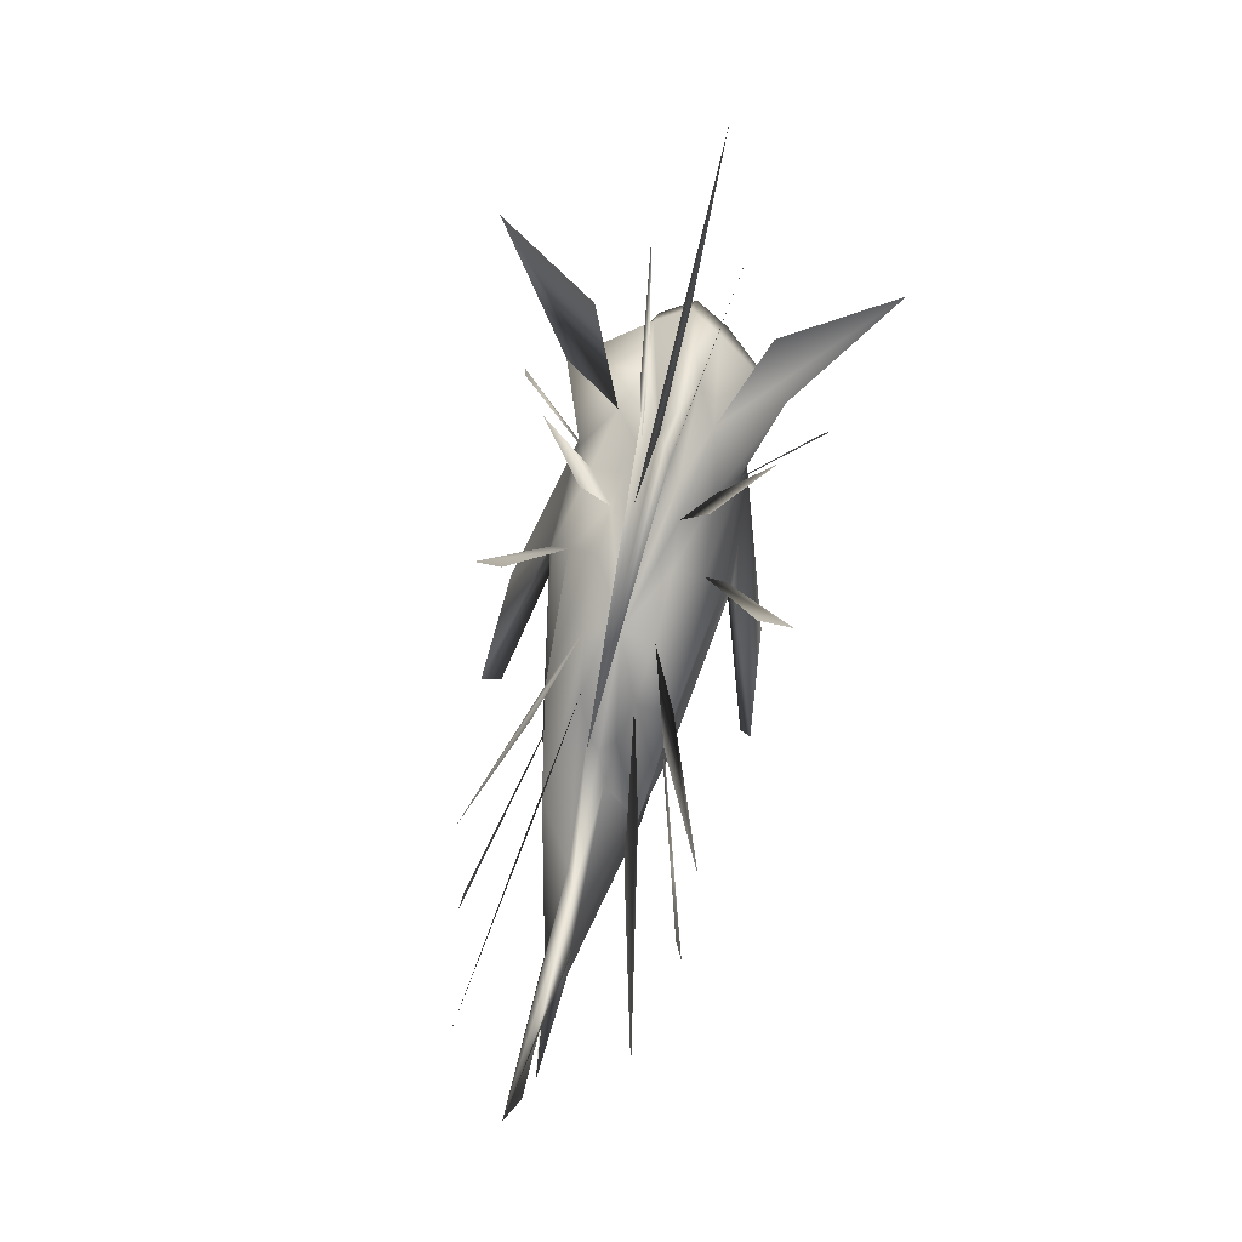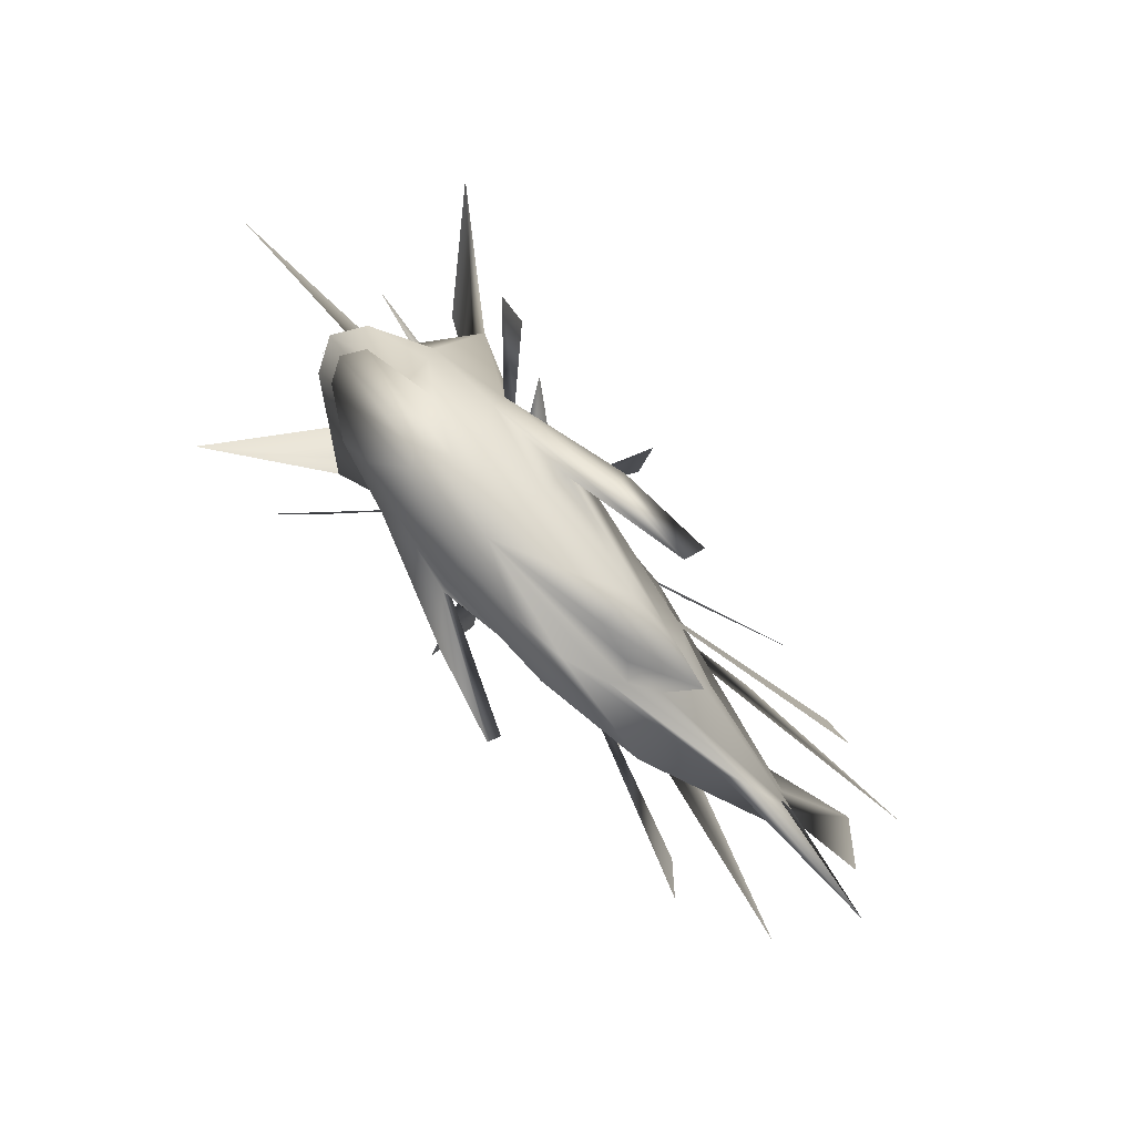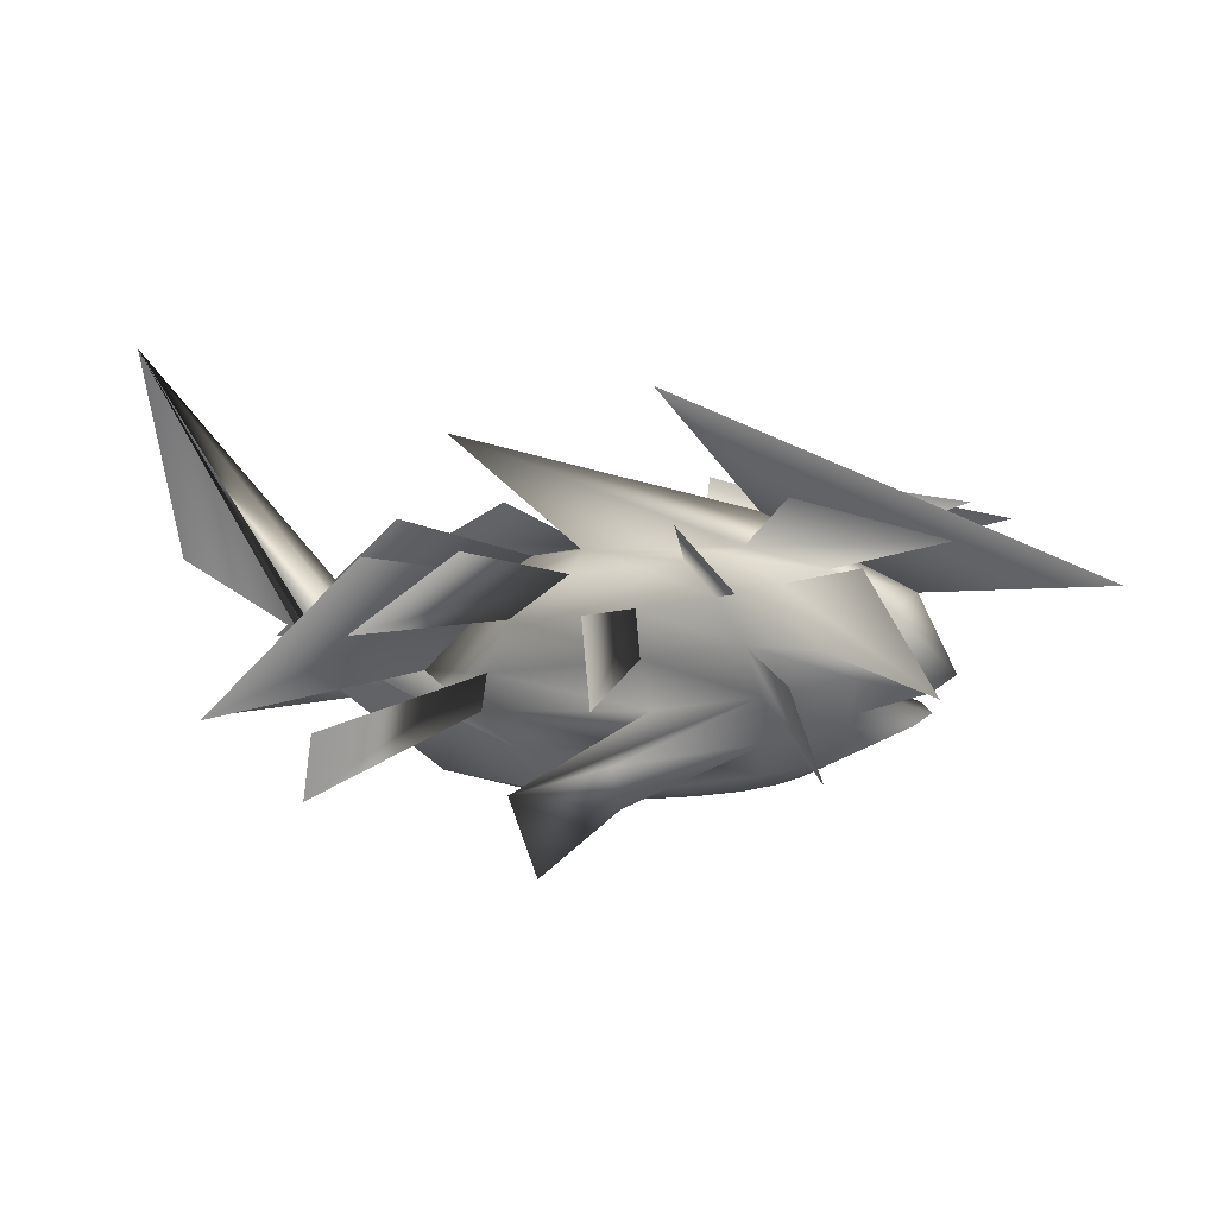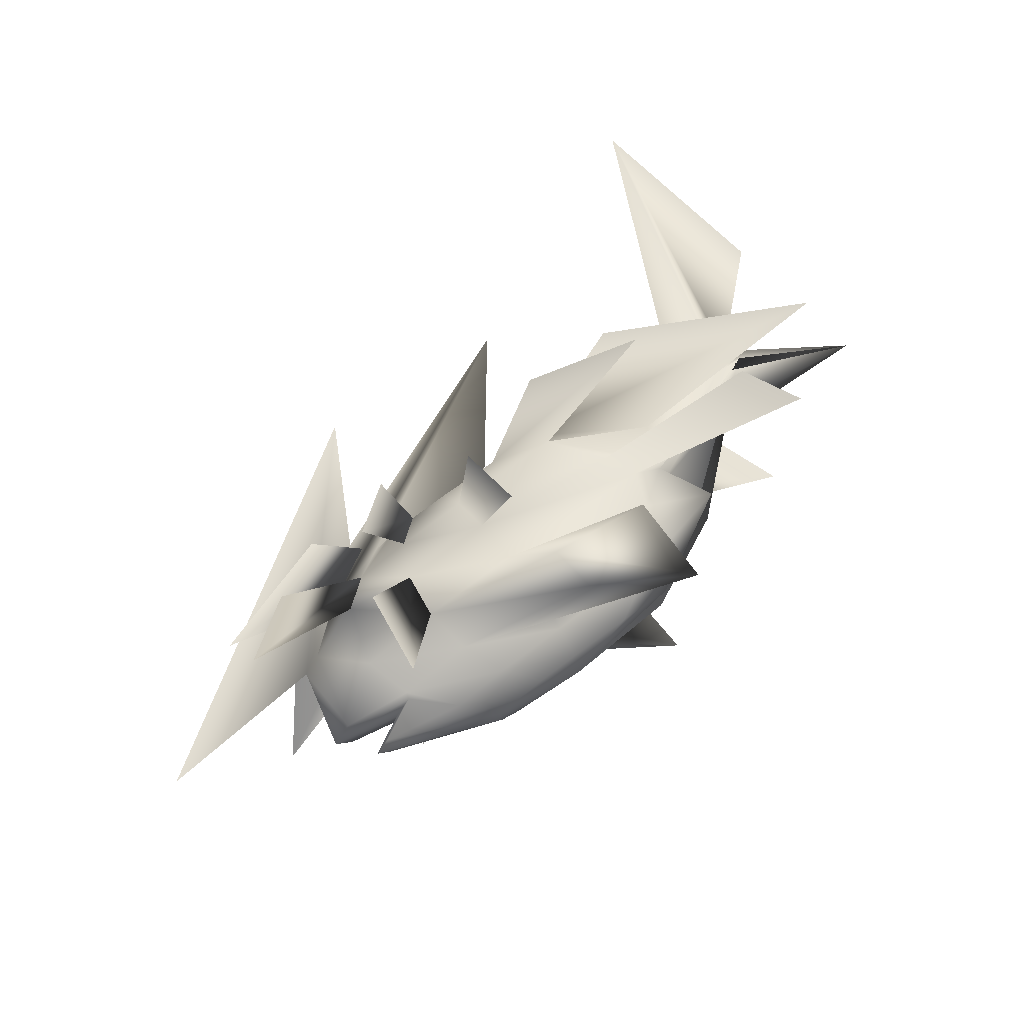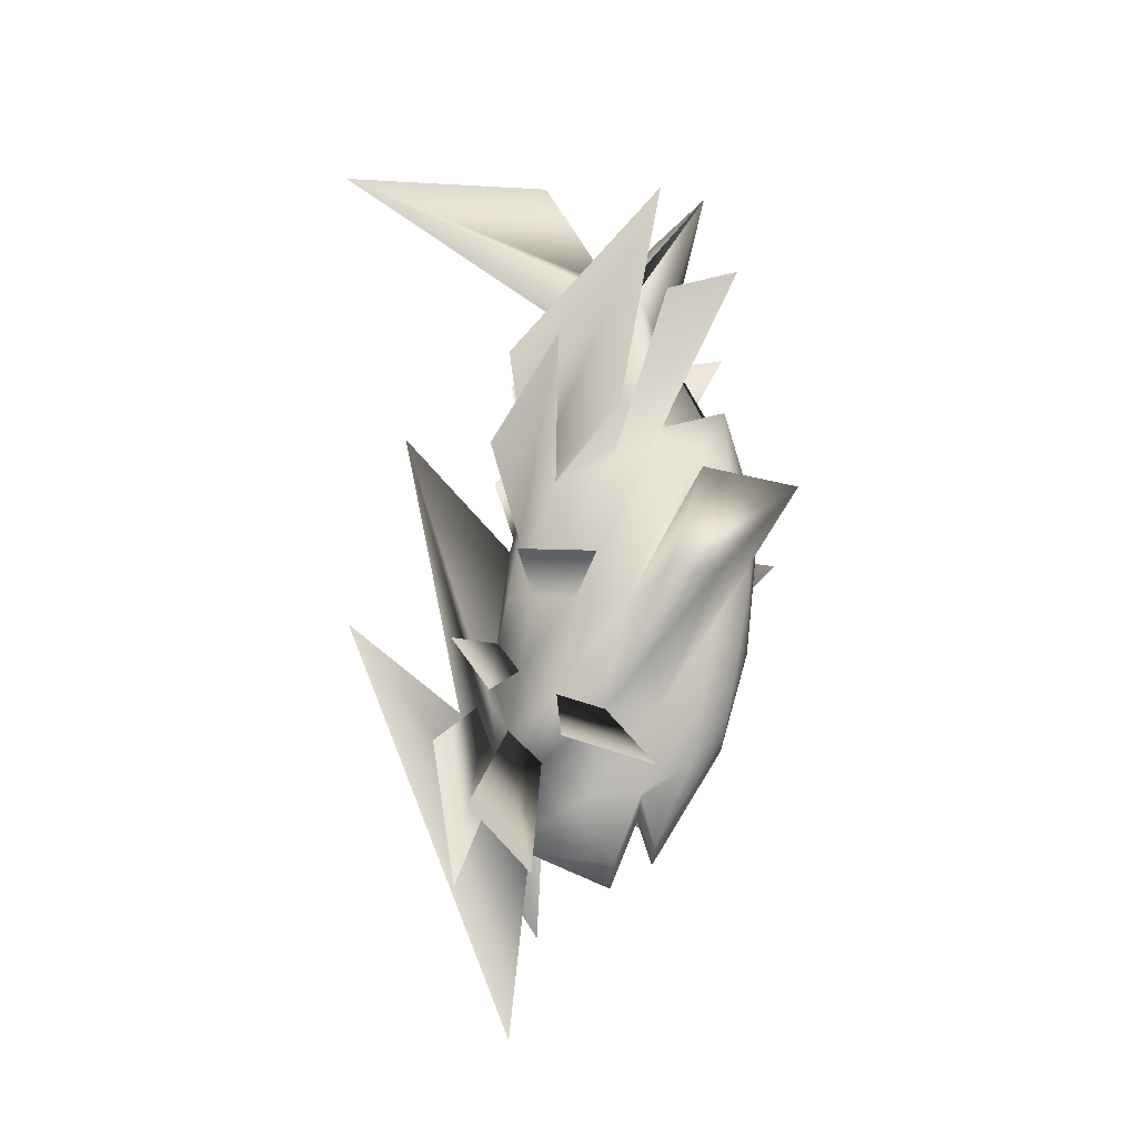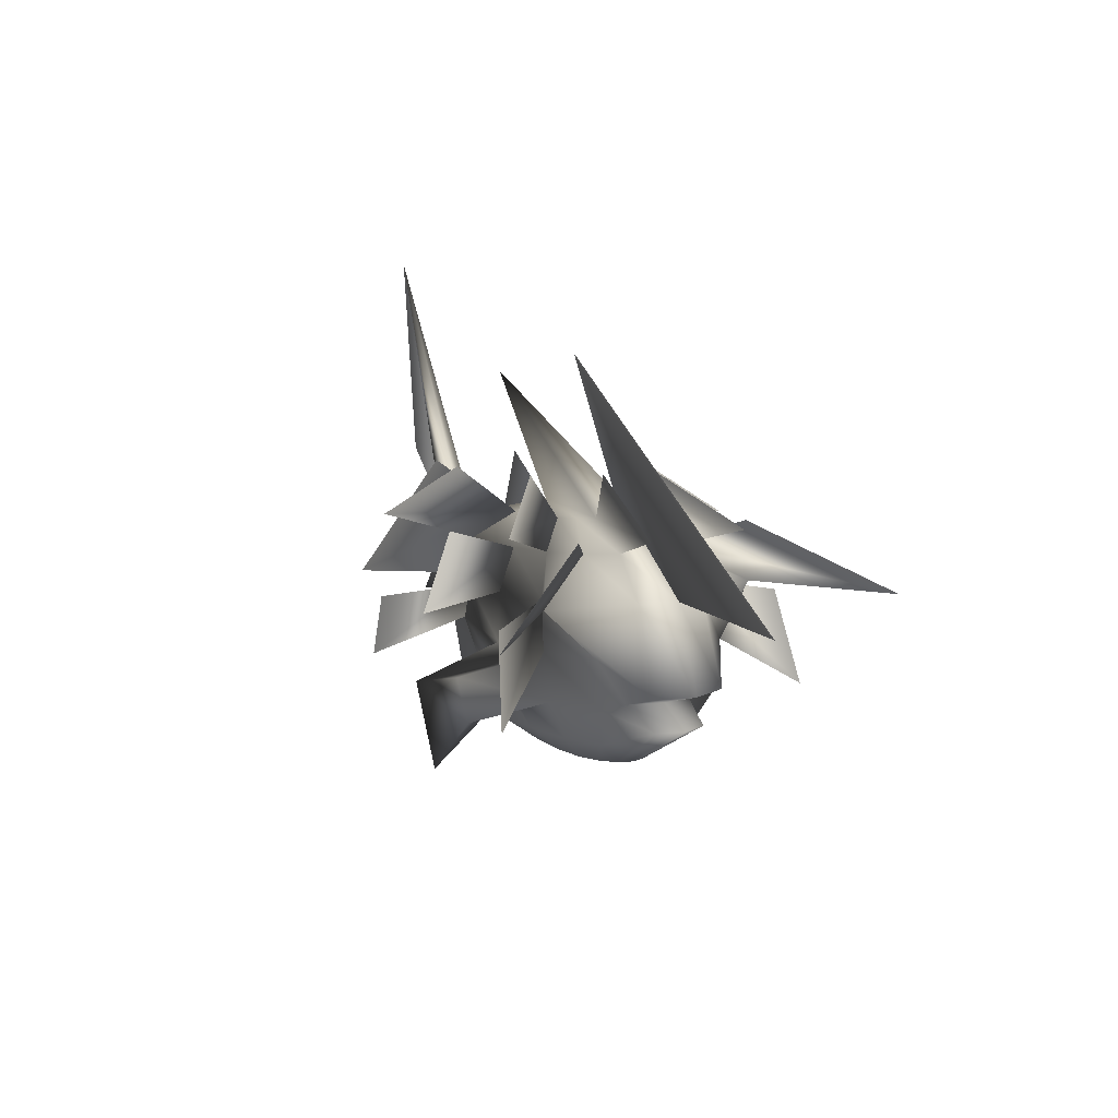
<metadata>
{"format":"obj","ext":"obj","renderer":"f3d","projection":"perspective","resolution":1024,"background":"white","views":[{"elev":75.6,"azim":-77.3,"up":"+Z"},{"elev":-76.6,"azim":134.3,"up":"+Z"},{"elev":25.9,"azim":18.1,"up":"+Z"},{"elev":68.7,"azim":128.1,"up":"+Y"},{"elev":72.1,"azim":85.8,"up":"+Y"},{"elev":20.5,"azim":68.2,"up":"+Z"}]}
</metadata>
<code>
o Sphere
v -1.57 0.002114 1.687
v 0.542 0.0236 1.408
v 1.576 0.03569 0.9851
v 1.86 0.03746 0.4474
v 1.403 0.03094 0.2224
v 1.719 0.03468 0.148
v 0.9473 0.02297 -0.4058
v 0.47 -0.06964 1.195
v 1.036 -0.1393 1.145
v 1.457 -0.1863 0.9533
v 1.731 -0.2028 0.413
v 1.283 -0.191 0.1906
v 1.628 -0.1352 0.1237
v 0.8977 -0.06919 -0.4193
v 0.3282 -0.1496 1.157
v 0.7733 -0.2863 1.074
v 1.116 -0.7008 0.8625
v 1.296 -0.41 0.5521
v 1.292 -0.3777 0.1928
v 1.102 -0.2858 -0.1613
v 0.7548 -0.1491 -0.4576
v 0.1157 -0.2054 1.101
v 0.3795 -0.3885 0.9688
v 0.5981 -0.5106 0.7238
v 0.7375 -0.5532 0.4031
v 0.7758 -0.5101 0.05512
v 0.7068 -0.388 -0.2673
v 0.5403 -0.2046 -0.5148
v -0.186 -0.2297 1.022
v -0.1364 -0.432 0.8322
v -0.06146 -0.5662 0.5486
v 0.02706 -0.6126 0.2141
v 0.115 -0.5653 -0.1207
v 0.188 -0.431 -0.4049
v 0.2348 -0.2287 -0.5954
v -0.6388 0.003999 0.9782
v -0.6511 -0.2226 0.9041
v -0.9993 -0.4238 0.6173
v -1.175 -0.3948 0.1831
v -1.207 -0.429 -0.08991
v -1.052 -0.3945 -0.322
v -0.6958 -0.4229 -0.6319
v -0.2423 -0.2223 -0.7163
v -1.048 -0.1771 0.8065
v -1.644 -0.3385 0.1
v -1.435 -0.2945 -0.1014
v -1.595 -0.3202 -0.1846
v -1.415 -0.2945 -0.1964
v -1.533 -0.3383 -0.6473
v -0.6455 -0.1771 -0.815
v -1.244 -0.1017 0.522
v -1.444 -0.06223 -0.06354
v -2.64 -0.1079 0.1823
v -2.47 -0.1136 0.007941
v -2.699 -0.1079 -0.07813
v -2.077 -0.08598 -0.2731
v -0.9914 -0.1017 -0.6967
v -1.329 -0.008524 0.4968
v -2.206 -0.02515 0.07813
v -3.773 -0.02985 2.038
v -2.718 -0.02754 0.07544
v -3.39 -0.02985 -0.697
v -2.254 -0.02515 -0.2421
v -1.086 -0.008637 -0.7139
v -1.238 0.08754 0.5164
v -2.039 0.03739 0.03672
v -2.644 0.0533 0.1831
v -2.476 0.0609 -0.01524
v -2.703 0.0533 -0.07729
v -1.41 0.02004 -0.2334
v -0.9847 0.08749 -0.6889
v -1.051 0.1714 0.8068
v -1.633 0.31 0.09879
v -1.443 0.2705 -0.09771
v -1.603 0.2913 -0.1858
v -1.42 0.2705 -0.1897
v -1.483 0.31 -0.6461
v -0.6534 0.1714 -0.8209
v -0.6541 0.2299 0.9039
v -1.006 0.4179 0.6155
v -1.181 0.3805 0.182
v -1.214 0.4117 -0.09044
v -1.058 0.3809 -0.3185
v -0.6981 0.418 -0.6255
v -0.2451 0.2295 -0.7175
v -0.1895 0.2535 1.021
v -0.144 0.4566 0.8302
v -0.07139 0.591 0.546
v 0.01663 0.6378 0.2114
v 0.1057 0.5904 -0.1231
v 0.1811 0.4559 -0.4067
v 0.2316 0.2529 -0.5962
v 0.1127 0.2388 1.1
v 0.3728 0.4287 0.967
v 0.5889 0.5544 0.7219
v 0.7278 0.5988 0.4008
v 0.767 0.5543 0.05312
v 0.7001 0.4282 -0.269
v 0.5369 0.2384 -0.5156
v 0.2499 0.01211 -0.6626
v 0.3264 0.1895 1.156
v 0.7681 0.3376 1.073
v 1.104 0.7595 0.8592
v 1.288 0.4713 0.5501
v 1.285 0.4365 0.191
v 1.097 0.3374 -0.1627
v 0.7521 0.1893 -0.4582
v 0.4699 0.1135 1.194
v 1.033 0.198 1.144
v 1.453 0.2544 0.9523
v 1.727 0.2742 0.4119
v 1.279 0.2496 0.1896
v 1.625 0.2021 0.1229
v 0.8961 0.1136 -0.4197
v -0.1524 -0.8611 -0.09215
v -0.115 -0.7962 -0.4402
v -0.8353 -0.9443 -0.3859
v -0.6649 -0.8724 -1.035
v -0.8502 0.9418 -0.3911
v -0.6782 0.8705 -1.04
v -0.1667 0.8792 -0.0961
v -0.1277 0.8124 -0.4438
v -0.1711 0.03008 2.165
v 2.83 0.05223 1.209
v 0.7643 -0.144 1.602
v 1.822 -0.2743 1.507
v 1.331 -0.5486 1.375
v 1.971 -1.322 0.9801
v 0.1021 -0.397 1.426
v 0.5955 -0.7392 1.179
v 1.004 -0.9672 0.7215
v 1.264 -1.047 0.1227
v -0.3686 -0.8198 0.9242
v -0.2281 -1.071 0.3946
v -1.334 -0.427 1.06
v -1.985 -0.8017 0.5249
v -2.313 -0.7471 -0.2852
v -2.374 -0.8108 -0.793
v -2.076 -0.3413 0.8787
v -3.204 -0.6418 -0.3919
v -2.082 0.3093 0.8787
v -3.205 0.5688 -0.3201
v -1.34 0.418 1.059
v -1.998 0.7693 0.5216
v -2.325 0.7001 -0.2873
v -2.387 0.7586 -0.7957
v -0.3826 0.8388 0.9205
v -0.2462 1.089 0.3897
v 0.09609 0.4324 1.424
v 0.5829 0.7861 1.175
v 0.9871 1.021 0.7178
v 1.246 1.103 0.1184
v 1.321 0.6159 1.373
v 1.948 1.403 0.974
v 0.7635 0.1982 1.6
v 1.816 0.3552 1.506
v -3.568 -0.02985 0.509
f 5 4 11
f 5 11 12
f 7 6 13
f 7 13 14
f 6 5 12
f 6 12 13
f 14 13 20
f 14 20 21
f 13 12 19
f 13 19 20
f 21 20 27
f 21 27 28
f 20 19 26
f 20 26 27
f 28 27 34
f 28 34 35
f 27 26 33
f 27 33 34
f 35 34 42
f 35 42 43
f 34 33 41
f 34 41 42
f 43 42 49
f 43 49 50
f 42 41 48
f 42 48 49
f 50 49 56
f 50 56 57
f 49 48 55
f 49 55 56
f 57 56 63
f 57 63 64
f 56 55 62
f 56 62 63
f 64 63 70
f 64 70 71
f 63 62 69
f 63 69 70
f 71 70 77
f 71 77 78
f 70 69 76
f 70 76 77
f 78 77 84
f 78 84 85
f 77 76 83
f 77 83 84
f 85 84 91
f 85 91 92
f 84 83 90
f 84 90 91
f 92 91 98
f 92 98 99
f 91 90 97
f 91 97 98
f 99 98 106
f 99 106 107
f 98 97 105
f 98 105 106
f 107 106 113
f 107 113 114
f 106 105 112
f 106 112 113
f 100 7 14
f 100 14 21
f 100 21 28
f 100 28 35
f 100 35 43
f 100 43 50
f 100 50 57
f 100 57 64
f 100 64 71
f 100 71 78
f 100 78 85
f 100 85 92
f 100 92 99
f 100 99 107
f 100 107 114
f 114 113 6
f 114 6 7
f 113 112 5
f 113 5 6
f 112 111 4
f 112 4 5
f 100 114 7
f 32 33 118
f 32 118 117
f 90 89 119
f 90 119 120
f 97 90 120
f 97 120 122
f 33 26 116
f 33 116 118
f 2 1 8
f 2 8 9
f 4 3 10
f 4 10 11
f 3 2 9
f 3 9 10
f 11 10 17
f 11 17 18
f 10 9 16
f 10 16 17
f 9 8 15
f 9 15 16
f 17 16 23
f 17 23 24
f 16 15 22
f 16 22 23
f 24 23 30
f 24 30 31
f 23 22 29
f 23 29 30
f 31 30 38
f 31 38 39
f 30 29 37
f 30 37 38
f 39 38 45
f 39 45 46
f 38 37 44
f 38 44 45
f 47 46 53
f 47 53 54
f 46 45 52
f 46 52 53
f 45 44 51
f 45 51 52
f 53 52 59
f 53 59 60
f 52 51 58
f 52 58 59
f 60 59 66
f 60 66 67
f 59 58 65
f 59 65 66
f 68 67 74
f 68 74 75
f 67 66 73
f 67 73 74
f 66 65 72
f 66 72 73
f 74 73 80
f 74 80 81
f 73 72 79
f 73 79 80
f 81 80 87
f 81 87 88
f 80 79 86
f 80 86 87
f 88 87 94
f 88 94 95
f 87 86 93
f 87 93 94
f 95 94 102
f 95 102 103
f 94 93 101
f 94 101 102
f 104 103 110
f 104 110 111
f 103 102 109
f 103 109 110
f 102 101 108
f 102 108 109
f 1 36 8
f 8 36 15
f 15 36 22
f 22 36 29
f 29 36 37
f 37 36 44
f 44 36 51
f 51 36 58
f 58 36 65
f 65 36 72
f 72 36 79
f 79 36 86
f 86 36 93
f 93 36 101
f 101 36 108
f 36 1 108
f 111 110 3
f 111 3 4
f 110 109 2
f 110 2 3
f 1 2 109
f 1 109 108
f 72 73 142
f 72 142 141
f 8 9 126
f 8 126 125
f 3 2 123
f 3 123 124
f 22 23 130
f 22 130 129
f 87 88 148
f 87 148 147
f 37 38 136
f 37 136 135
f 102 103 154
f 102 154 153
f 79 80 144
f 79 144 143
f 93 94 150
f 93 150 149
f 108 109 156
f 108 156 155
f 16 17 128
f 16 128 127
f 30 31 134
f 30 134 133
f 44 45 140
f 44 140 139
f 12 11 18
f 12 18 19
f 18 17 24
f 18 24 25
f 19 18 25
f 19 25 26
f 25 24 31
f 25 31 32
f 25 32 117
f 25 117 115
f 32 31 39
f 32 39 40
f 33 32 40
f 33 40 41
f 40 39 46
f 40 46 47
f 41 40 47
f 41 47 48
f 48 47 54
f 48 54 55
f 54 53 60
f 54 60 61
f 55 54 61
f 55 61 62
f 61 60 67
f 61 67 68
f 62 61 68
f 62 68 69
f 69 68 75
f 69 75 76
f 75 74 81
f 75 81 82
f 76 75 82
f 76 82 83
f 82 81 88
f 82 88 89
f 83 82 89
f 83 89 90
f 89 88 95
f 89 95 96
f 89 96 121
f 89 121 119
f 96 95 103
f 96 103 104
f 97 96 104
f 97 104 105
f 105 104 111
f 105 111 112
f 116 115 117
f 116 117 118
f 120 119 121
f 120 121 122
f 26 25 115
f 26 115 116
f 96 97 122
f 96 122 121
f 24 25 132
f 24 132 131
f 39 40 138
f 39 138 137
f 81 82 146
f 81 146 145
f 95 96 152
f 95 152 151
f 60 61 157

</code>
